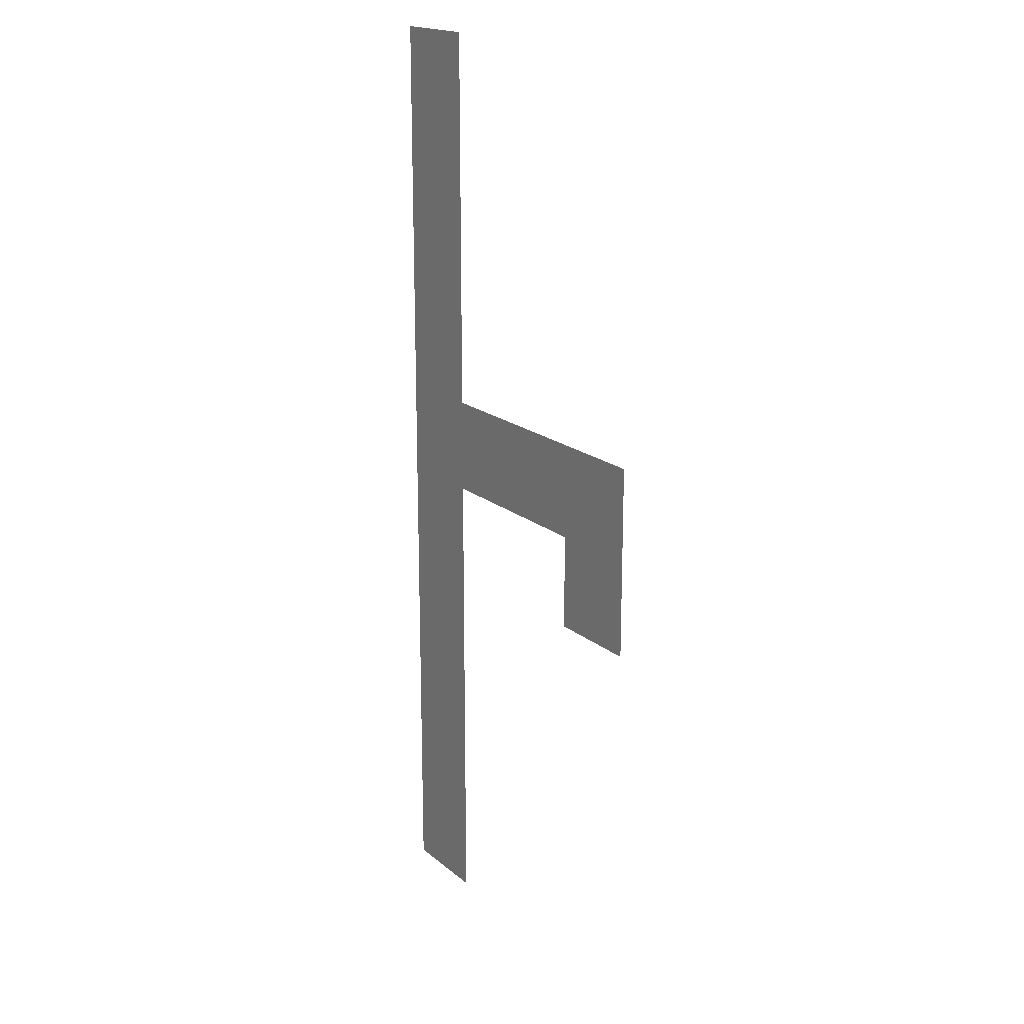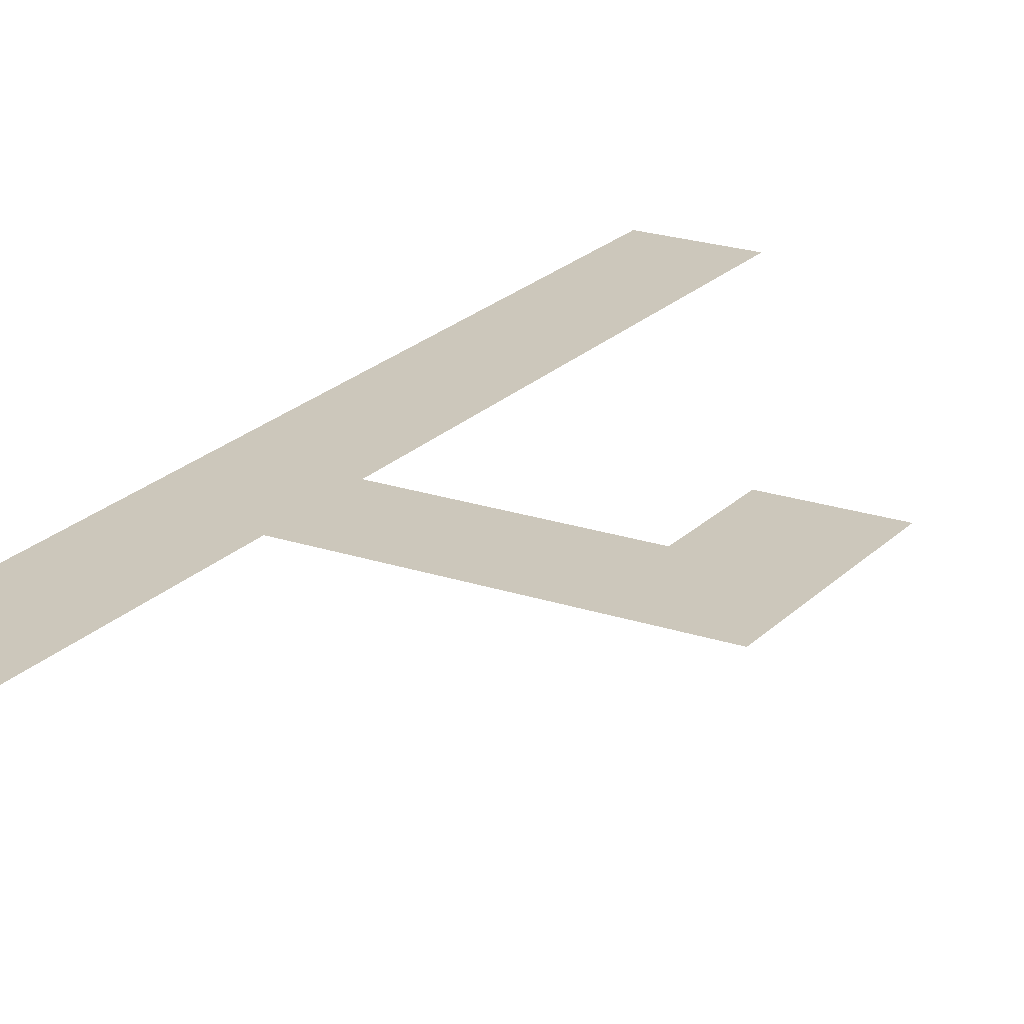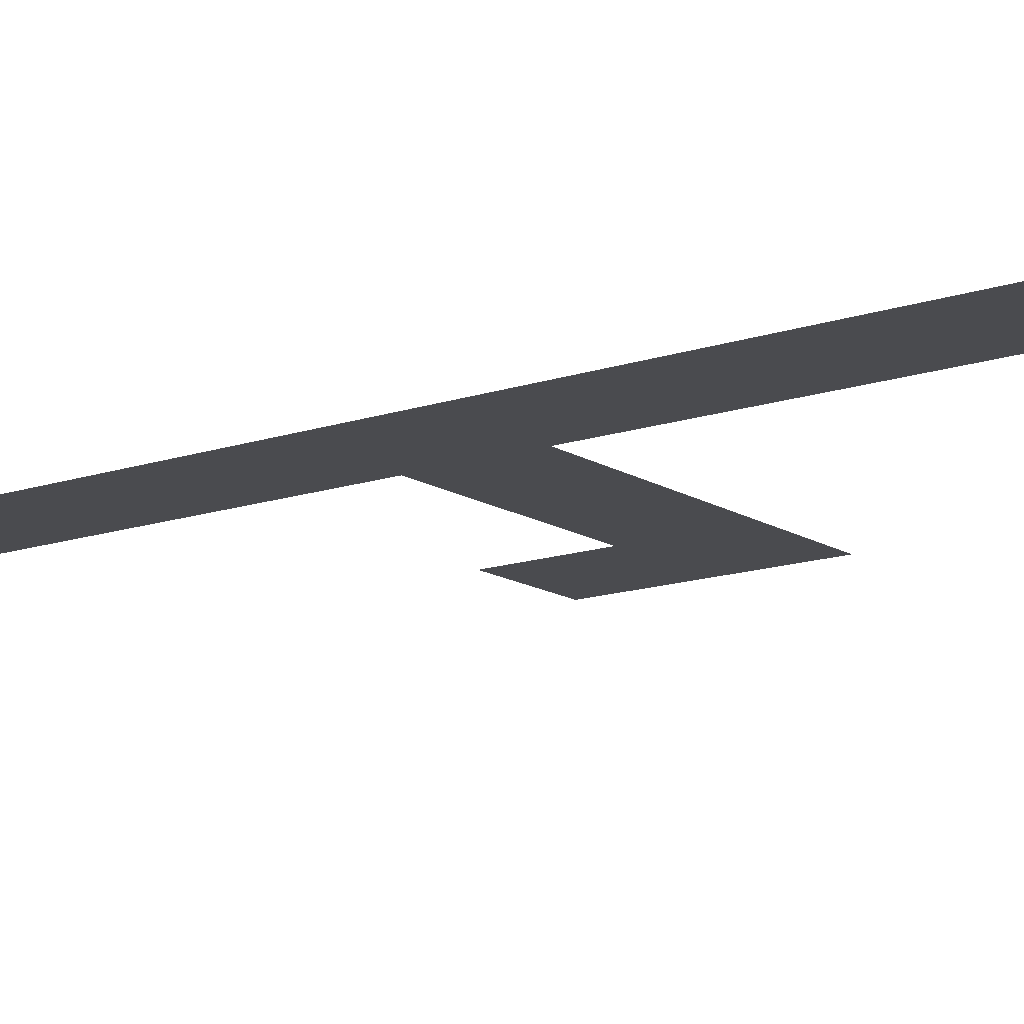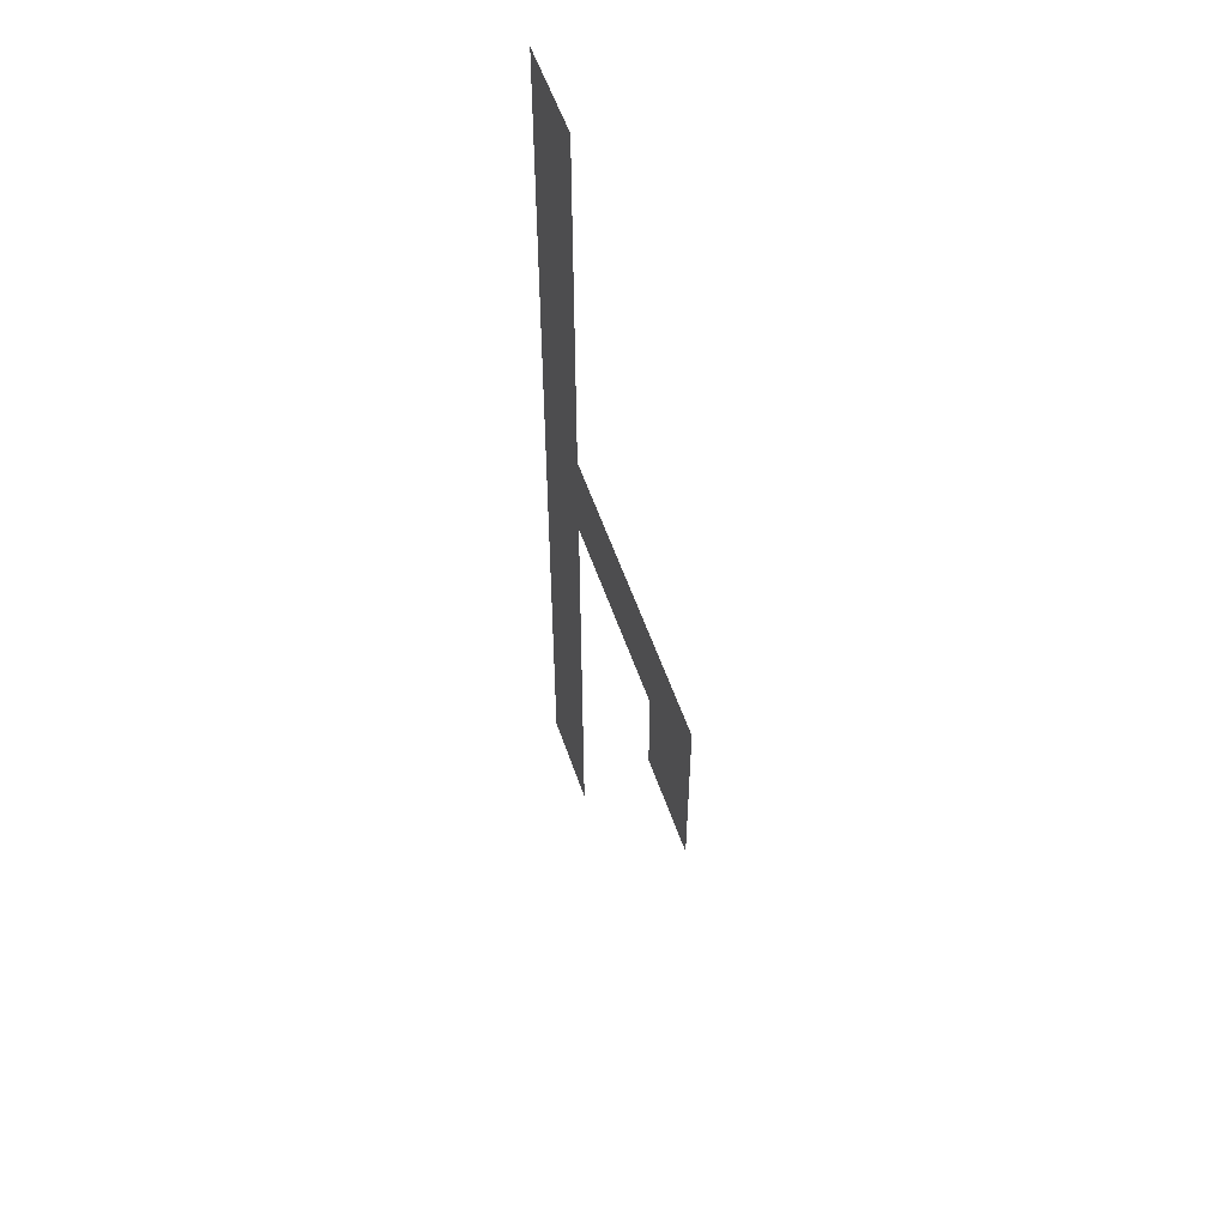
<metadata>
{"format":"obj","ext":"obj","renderer":"f3d","projection":"perspective","resolution":1024,"background":"white","views":[{"elev":18.4,"azim":-123.5,"up":"+Y"},{"elev":21.6,"azim":-149.2,"up":"+Z"},{"elev":-14.3,"azim":126.7,"up":"+Z"},{"elev":55.8,"azim":-108.8,"up":"+Y"}]}
</metadata>
<code>
v -4 -1 0
v -5 -1 0
v -5 0 0
v -4 0 0
v -4 -2 0
v -5 -2 0
v -5 -1 0
v -4 -1 0
v -4 -3 0
v -5 -3 0
v -5 -2 0
v -4 -2 0
v -4 -4 0
v -5 -4 0
v -5 -3 0
v -4 -3 0
v -4 -5 0
v -5 -5 0
v -5 -4 0
v -4 -4 0
v -5 -5 0
v -6 -5 0
v -6 -4 0
v -5 -4 0
v -6 -5 0
v -7 -5 0
v -7 -4 0
v -6 -4 0
v -7 -5 0
v -8 -5 0
v -8 -4 0
v -7 -4 0
v -4 -6 0
v -5 -6 0
v -5 -5 0
v -4 -5 0
v -7 -6 0
v -8 -6 0
v -8 -5 0
v -7 -5 0
v -4 -7 0
v -5 -7 0
v -5 -6 0
v -4 -6 0
v -4 -8 0
v -5 -8 0
v -5 -7 0
v -4 -7 0
v -4 -9 0
v -5 -9 0
v -5 -8 0
v -4 -8 0
v -4 -10 0
v -5 -10 0
v -5 -9 0
v -4 -9 0
g testo1_mesh_0002
f 1 2 3 4
f 5 6 7 8
f 9 10 11 12
f 13 14 15 16
f 17 18 19 20
f 21 22 23 24
f 25 26 27 28
f 29 30 31 32
f 33 34 35 36
f 37 38 39 40
f 41 42 43 44
f 45 46 47 48
f 49 50 51 52
f 53 54 55 56

</code>
